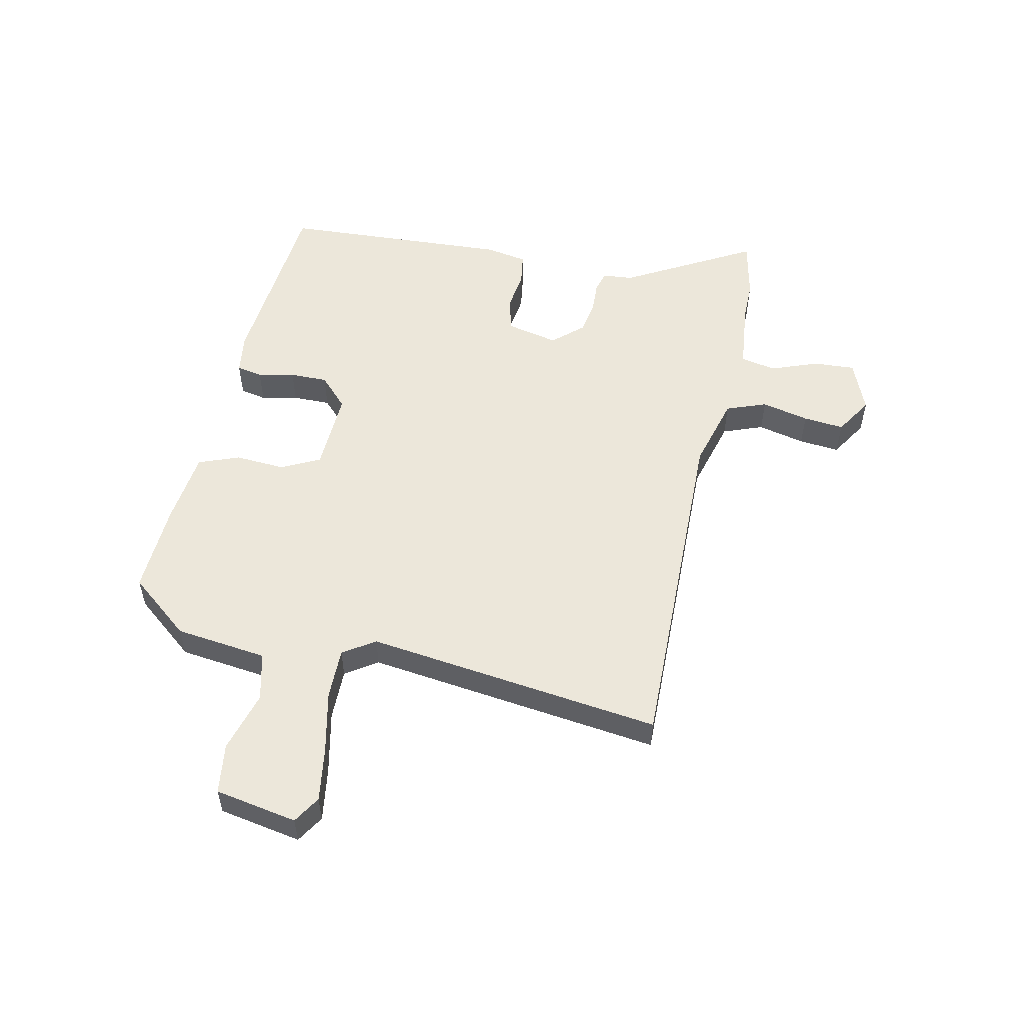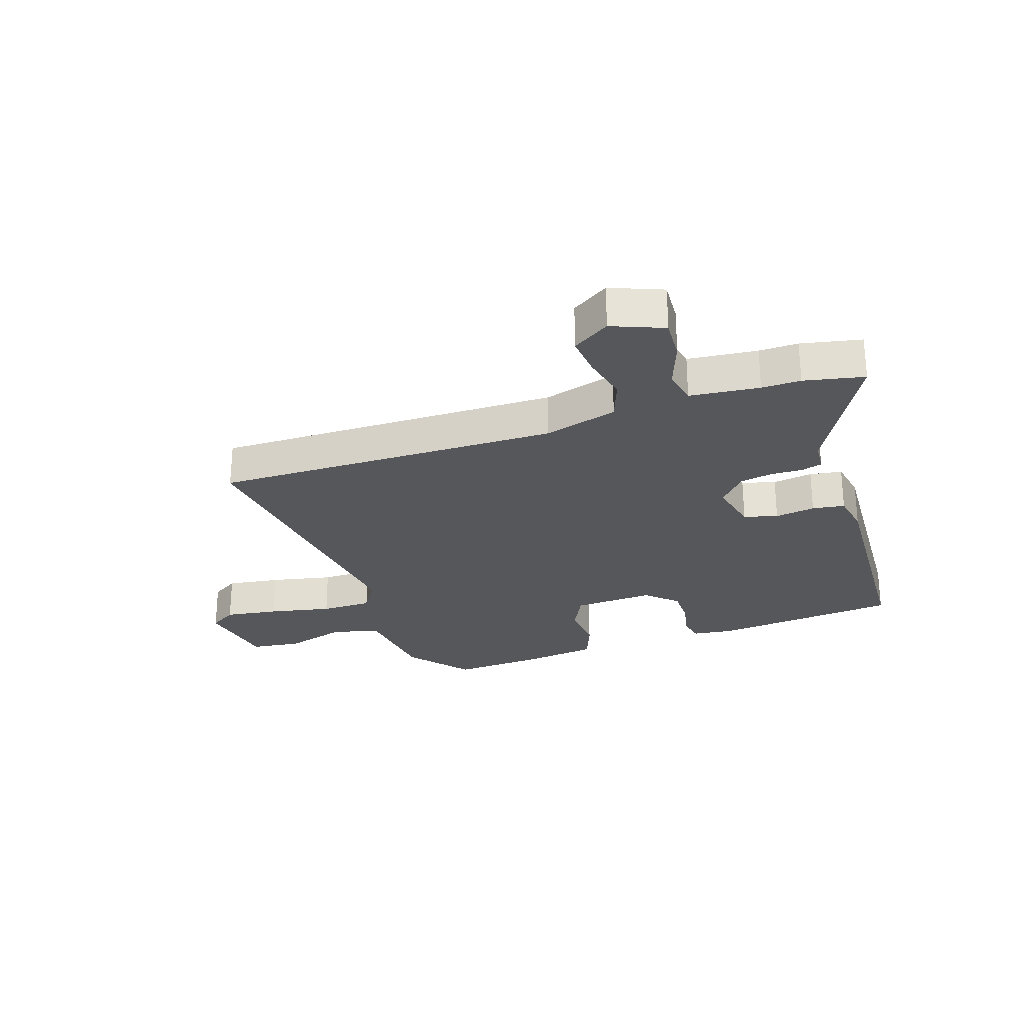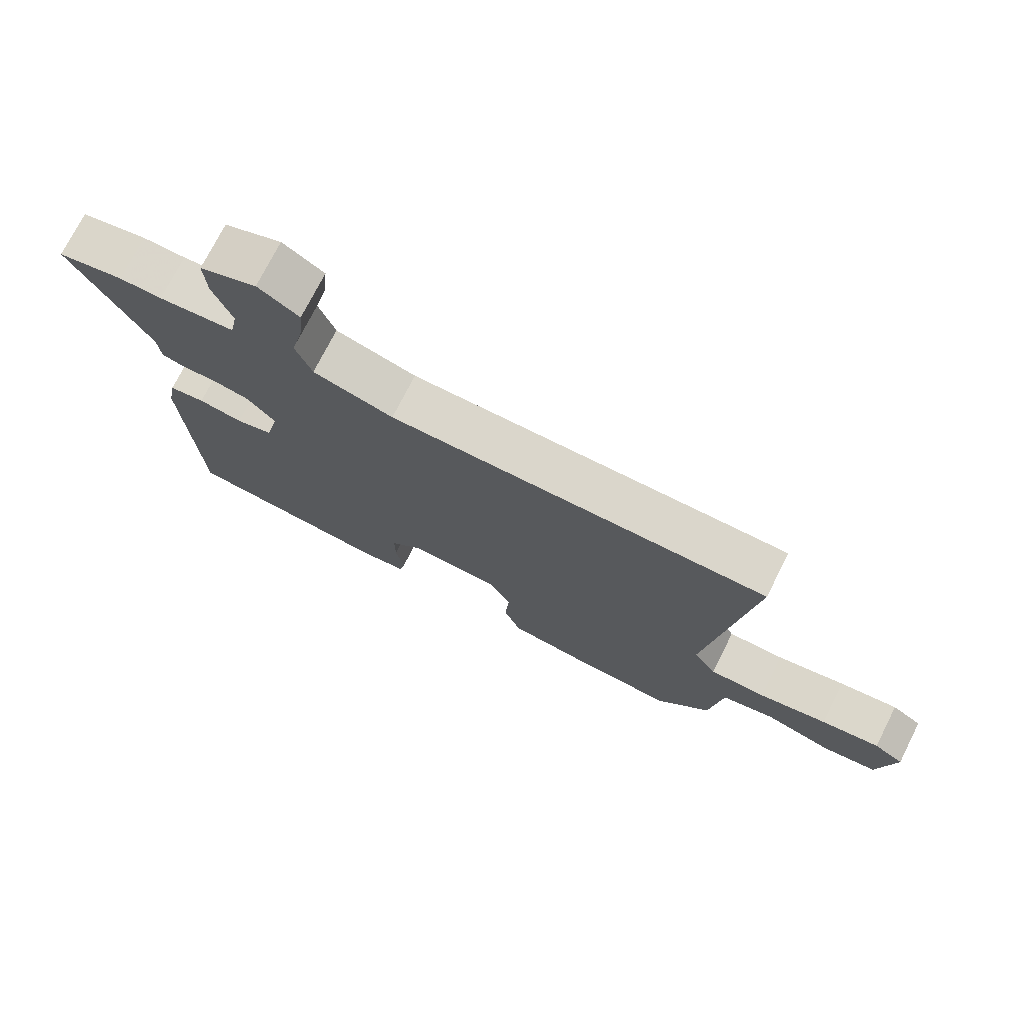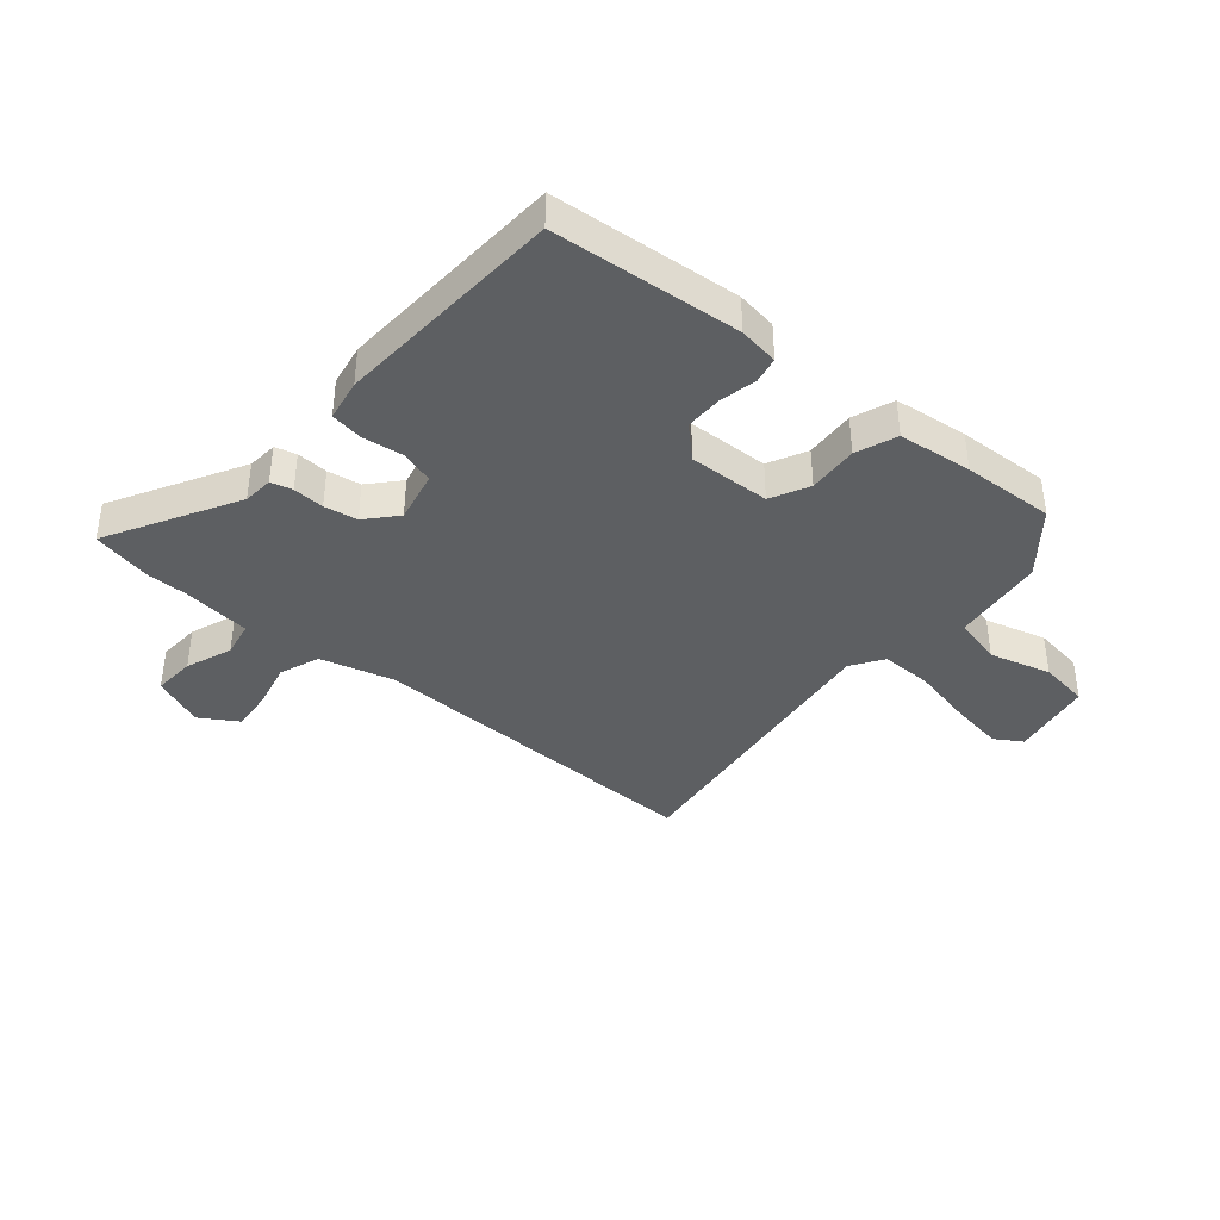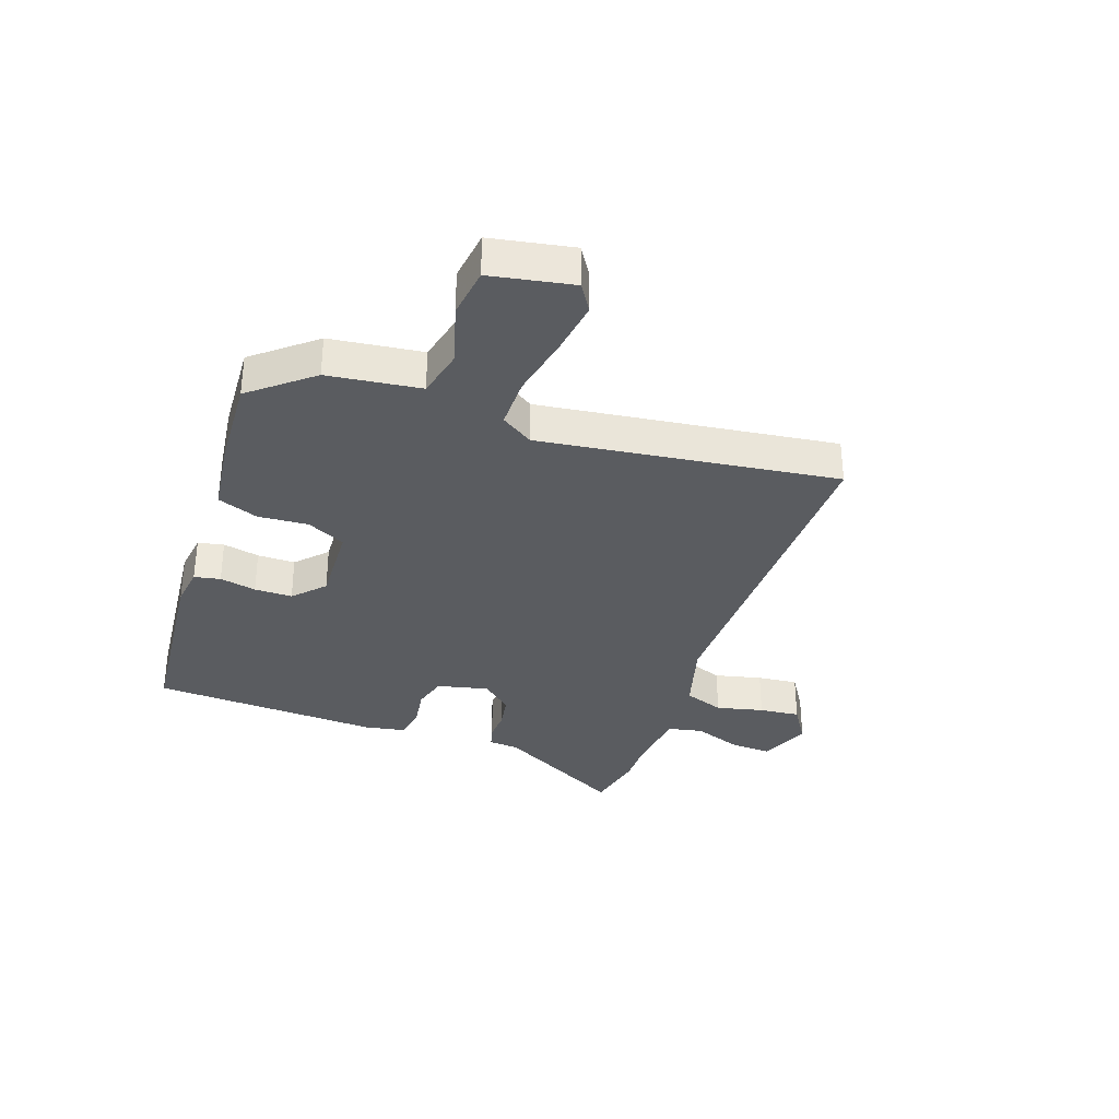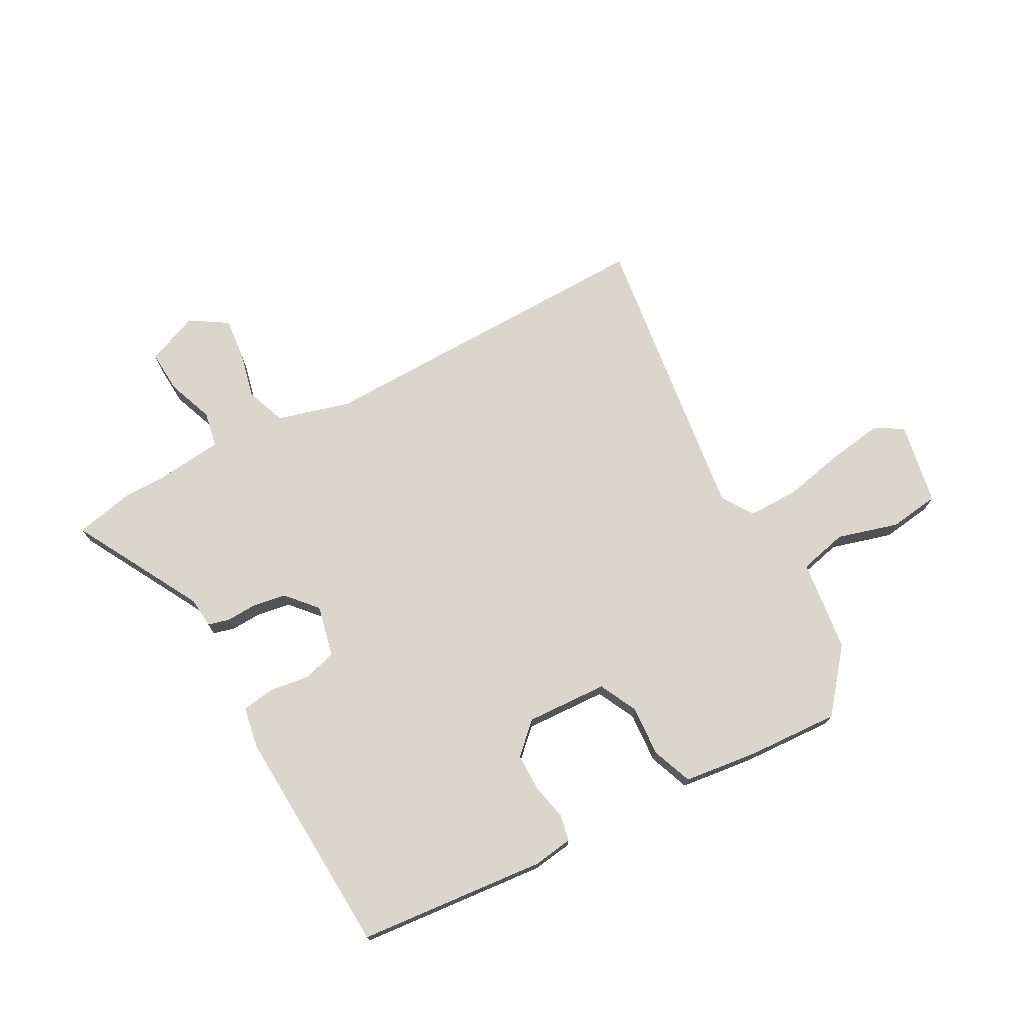
<metadata>
{"format":"obj","ext":"obj","renderer":"f3d","projection":"perspective","resolution":1024,"background":"white","views":[{"elev":54.0,"azim":-78.3,"up":"+Y"},{"elev":-26.9,"azim":18.5,"up":"+Y"},{"elev":73.9,"azim":-153.2,"up":"+Z"},{"elev":-39.5,"azim":139.3,"up":"+Y"},{"elev":-33.7,"azim":-109.4,"up":"+Y"},{"elev":73.5,"azim":151.3,"up":"+Y"}]}
</metadata>
<code>
v 0.479 0.07 -0.419
v 0.161 0.07 -0.45
v 0.093 0.07 -0.441
v 0.084 0.07 -0.397
v 0.097 0.07 -0.335
v 0.097 0.07 -0.271
v 0.046 0.07 -0.223
v -0.092 0.07 -0.23
v -0.124 0.07 -0.295
v -0.118 0.07 -0.38
v -0.144 0.07 -0.449
v -0.269 0.07 -0.465
v -0.425 0.07 -0.474
v -0.509 0.07 -0.372
v -0.529 0.07 -0.216
v -0.611 0.07 -0.197
v -0.714 0.07 -0.227
v -0.799 0.07 -0.216
v -0.825 0.07 -0.077
v -0.779 0.07 -0.048
v -0.688 0.07 -0.061
v -0.582 0.07 -0.083
v -0.495 0.07 -0.083
v -0.46 0.07 -0.029
v -0.527 0.07 0.472
v 0.06 0.07 0.465
v 0.184 0.07 0.5
v 0.209 0.07 0.568
v 0.19 0.07 0.648
v 0.183 0.07 0.717
v 0.246 0.07 0.757
v 0.334 0.07 0.722
v 0.33 0.07 0.651
v 0.301 0.07 0.572
v 0.313 0.07 0.512
v 0.431 0.07 0.5
v 0.497 0.07 0.501
v 0.599 0.07 0.48
v 0.479 0.07 0.261
v 0.475 0.07 0.21
v 0.439 0.07 0.2
v 0.386 0.07 0.202
v 0.33 0.07 0.192
v 0.285 0.07 0.141
v 0.305 0.07 0.054
v 0.362 0.07 0.038
v 0.43 0.07 0.048
v 0.485 0.07 0.04
v 0.498 0.07 -0.03
v 0.479 0 -0.419
v 0.161 0 -0.45
v 0.093 0 -0.441
v 0.084 0 -0.397
v 0.097 0 -0.335
v 0.097 0 -0.271
v 0.046 0 -0.223
v -0.092 0 -0.23
v -0.124 0 -0.295
v -0.118 0 -0.38
v -0.144 0 -0.449
v -0.269 0 -0.465
v -0.425 0 -0.474
v -0.509 0 -0.372
v -0.529 0 -0.216
v -0.611 0 -0.197
v -0.714 0 -0.227
v -0.799 0 -0.216
v -0.825 0 -0.077
v -0.779 0 -0.048
v -0.688 0 -0.061
v -0.582 0 -0.083
v -0.495 0 -0.083
v -0.46 0 -0.029
v -0.527 0 0.472
v 0.06 0 0.465
v 0.184 0 0.5
v 0.209 0 0.568
v 0.19 0 0.648
v 0.183 0 0.717
v 0.246 0 0.757
v 0.334 0 0.722
v 0.33 0 0.651
v 0.301 0 0.572
v 0.313 0 0.512
v 0.431 0 0.5
v 0.497 0 0.501
v 0.599 0 0.48
v 0.479 0 0.261
v 0.475 0 0.21
v 0.439 0 0.2
v 0.386 0 0.202
v 0.33 0 0.192
v 0.285 0 0.141
v 0.305 0 0.054
v 0.362 0 0.038
v 0.43 0 0.048
v 0.485 0 0.04
v 0.498 0 -0.03
f 3 4 5
f 2 3 5
f 1 2 5
f 49 1 5
f 48 49 5
f 47 48 5
f 46 47 5
f 45 46 5 6
f 44 45 6 7
f 39 40 41 42
f 39 42 43
f 38 39 43
f 37 38 43
f 36 37 43
f 35 36 43 44
f 32 33 34
f 31 32 34
f 30 31 34
f 29 30 34
f 28 29 34
f 35 44 7
f 34 35 7
f 28 34 7
f 27 28 7
f 24 25 26
f 27 7 8
f 26 27 8
f 24 26 8
f 23 24 8
f 20 21 22
f 19 20 22
f 18 19 22
f 17 18 22
f 16 17 22
f 23 8 9
f 22 23 9
f 16 22 9
f 15 16 9
f 13 14 15
f 12 13 15
f 11 12 15
f 10 11 15
f 9 10 15
f 54 53 52
f 54 52 51
f 54 51 50
f 54 50 98
f 54 98 97
f 54 97 96
f 54 96 95
f 55 54 95 94
f 56 55 94 93
f 91 90 89 88
f 92 91 88
f 92 88 87
f 92 87 86
f 92 86 85
f 93 92 85 84
f 83 82 81
f 83 81 80
f 83 80 79
f 83 79 78
f 83 78 77
f 56 93 84
f 56 84 83
f 56 83 77
f 56 77 76
f 75 74 73
f 57 56 76
f 57 76 75
f 57 75 73
f 57 73 72
f 71 70 69
f 71 69 68
f 71 68 67
f 71 67 66
f 71 66 65
f 58 57 72
f 58 72 71
f 58 71 65
f 58 65 64
f 64 63 62
f 64 62 61
f 64 61 60
f 64 60 59
f 64 59 58
f 1 50 51 2
f 2 51 52 3
f 3 52 53 4
f 4 53 54 5
f 5 54 55 6
f 6 55 56 7
f 7 56 57 8
f 8 57 58 9
f 9 58 59 10
f 10 59 60 11
f 11 60 61 12
f 12 61 62 13
f 13 62 63 14
f 14 63 64 15
f 15 64 65 16
f 16 65 66 17
f 17 66 67 18
f 18 67 68 19
f 19 68 69 20
f 20 69 70 21
f 21 70 71 22
f 22 71 72 23
f 23 72 73 24
f 24 73 74 25
f 25 74 75 26
f 26 75 76 27
f 27 76 77 28
f 28 77 78 29
f 29 78 79 30
f 30 79 80 31
f 31 80 81 32
f 32 81 82 33
f 33 82 83 34
f 34 83 84 35
f 35 84 85 36
f 36 85 86 37
f 37 86 87 38
f 38 87 88 39
f 39 88 89 40
f 40 89 90 41
f 41 90 91 42
f 42 91 92 43
f 43 92 93 44
f 44 93 94 45
f 45 94 95 46
f 46 95 96 47
f 47 96 97 48
f 48 97 98 49
f 49 98 50 1

</code>
